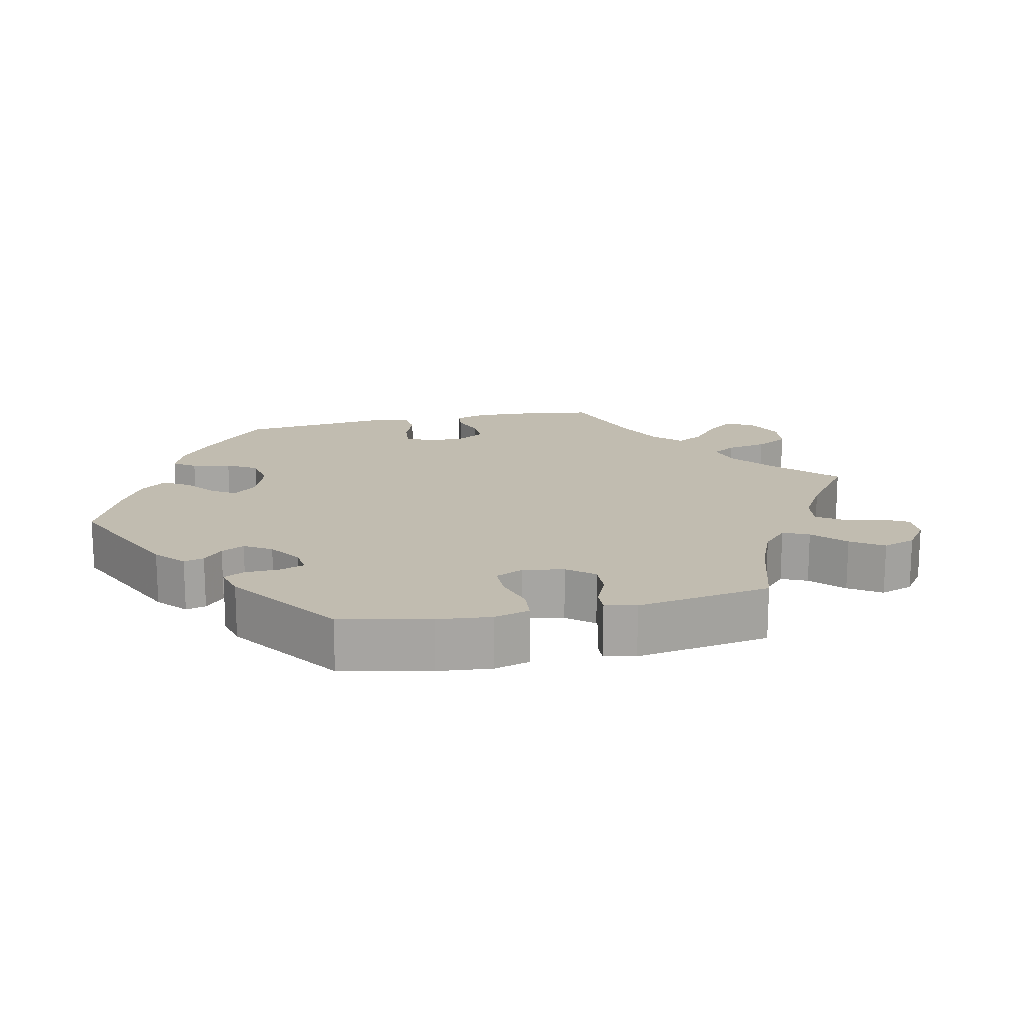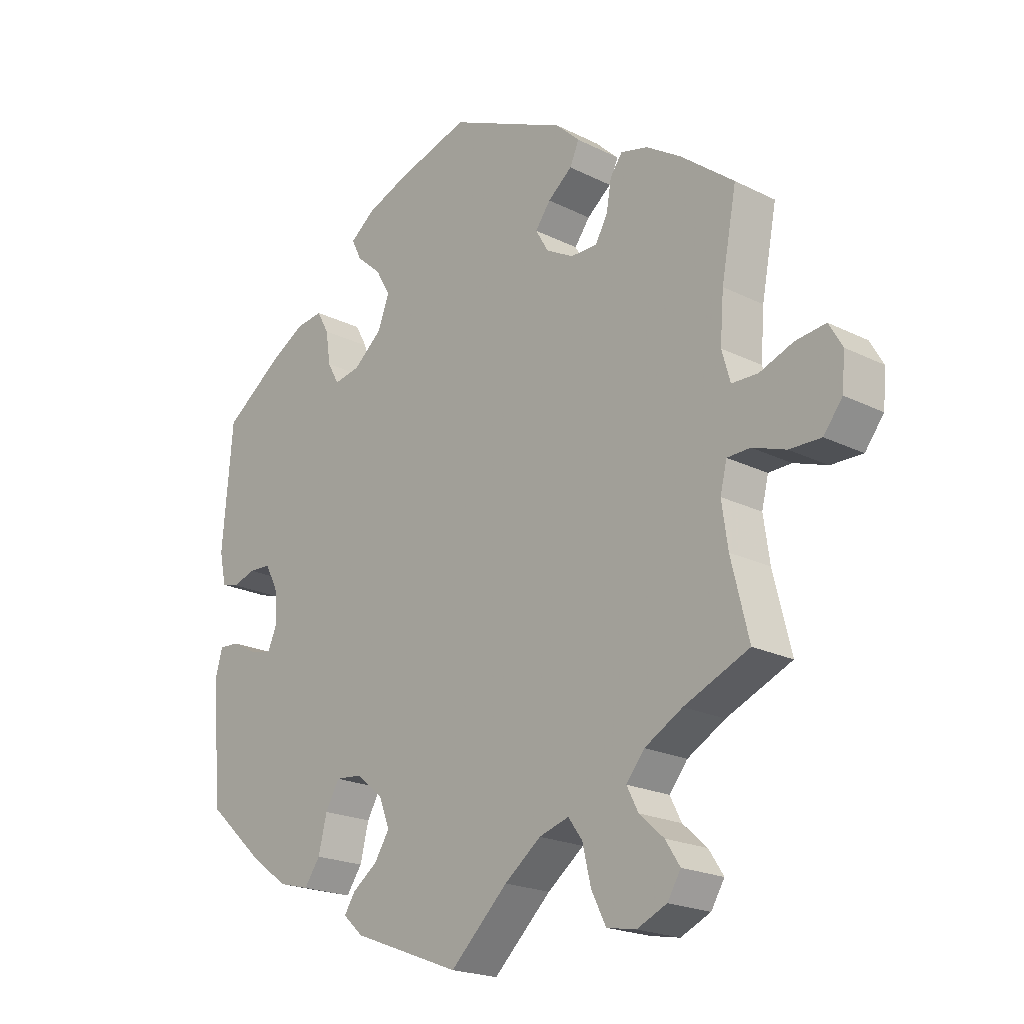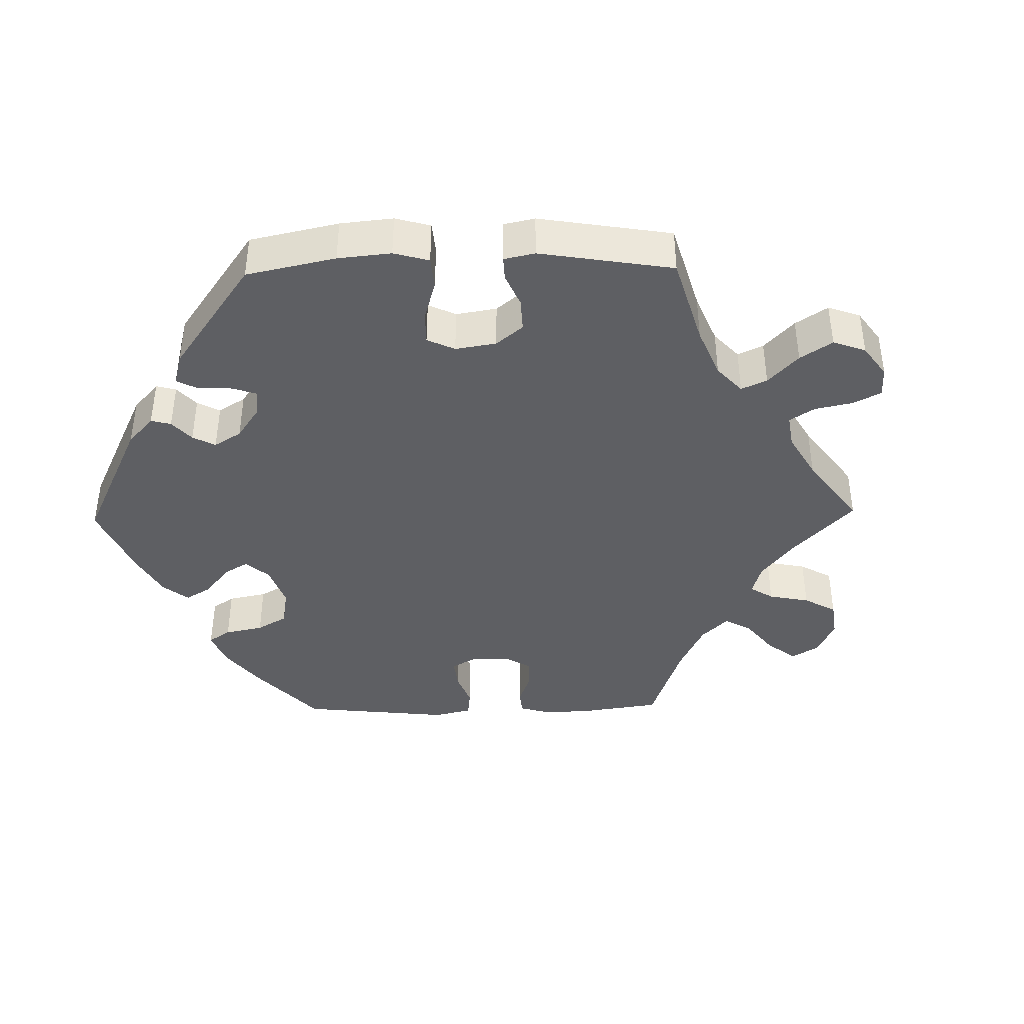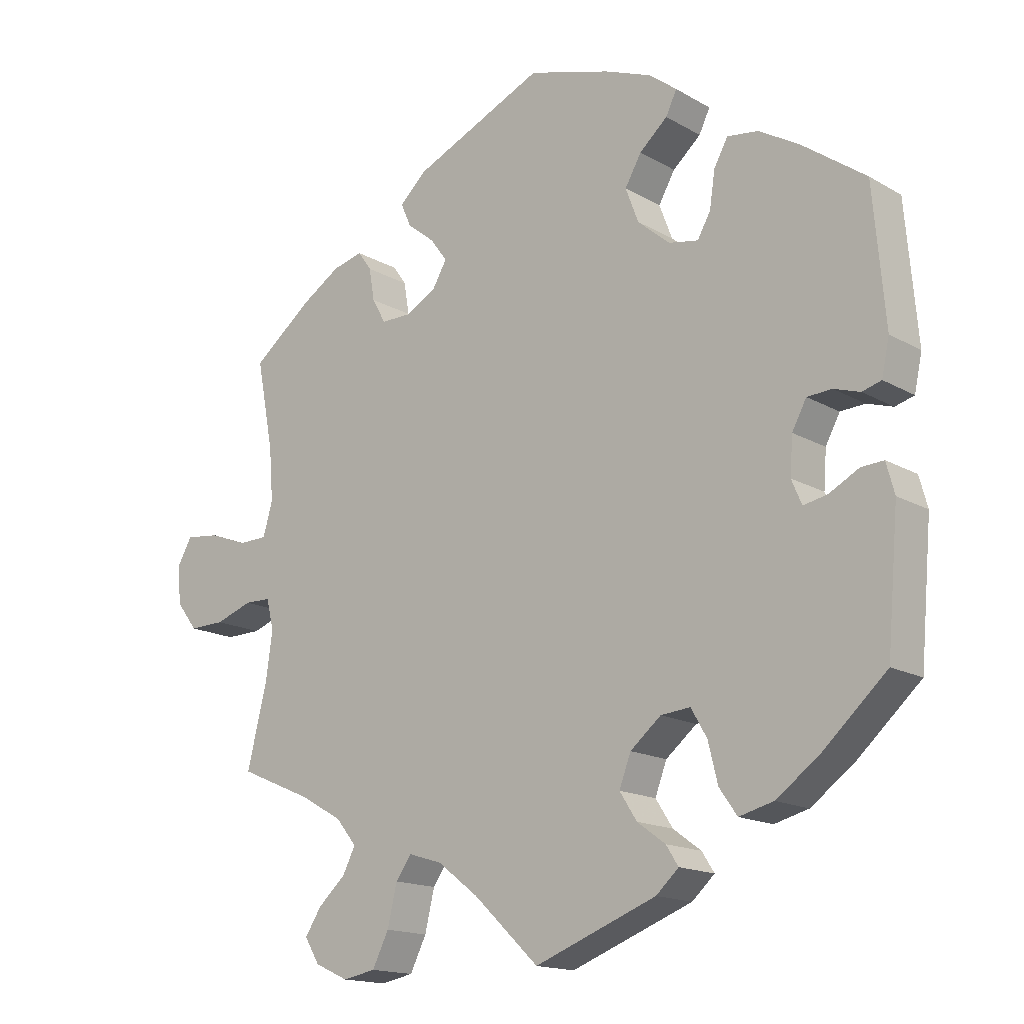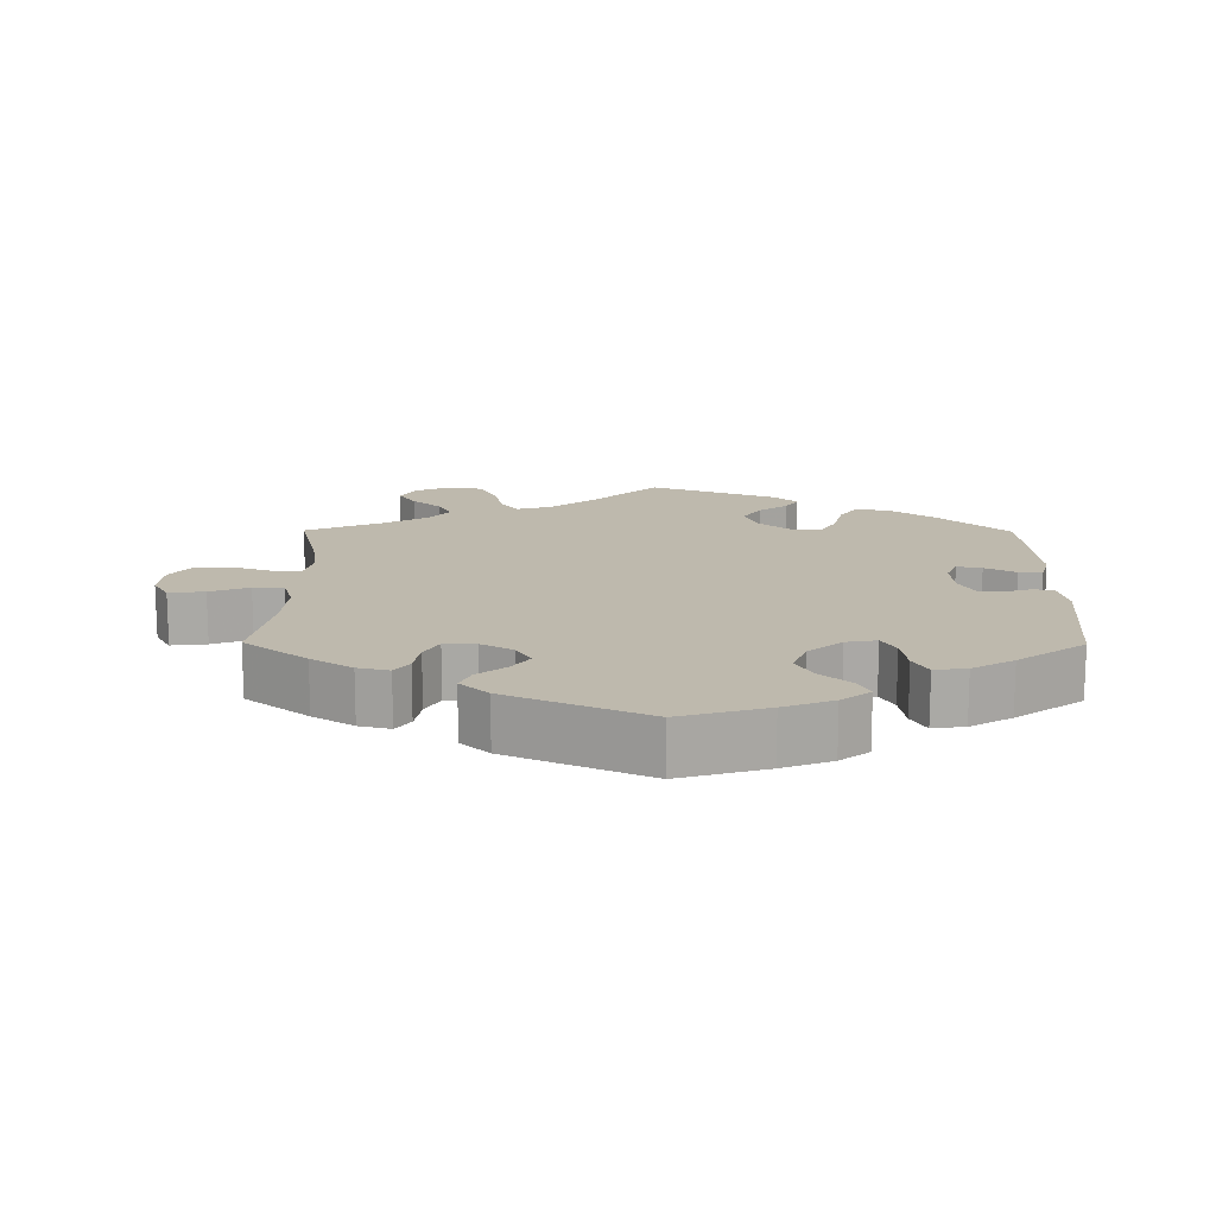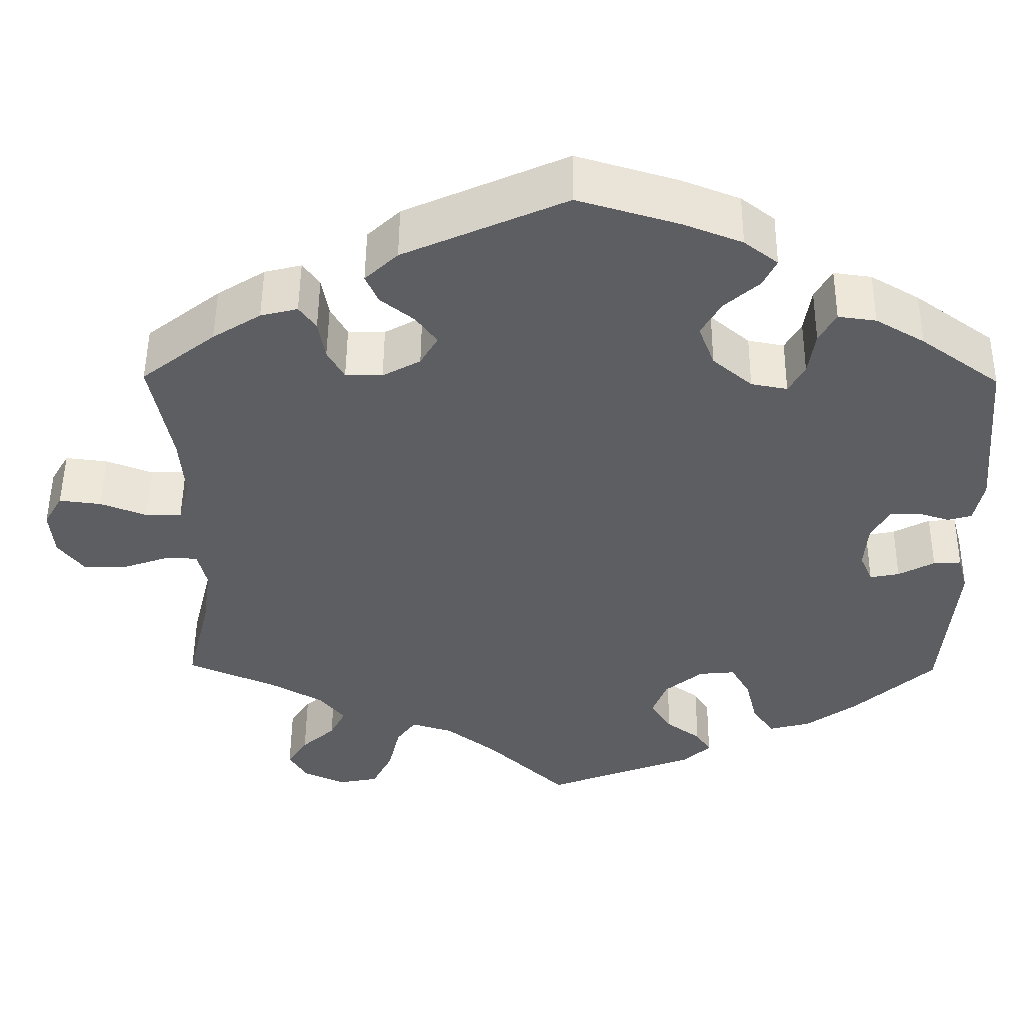
<metadata>
{"format":"obj","ext":"obj","renderer":"f3d","projection":"perspective","resolution":1024,"background":"white","views":[{"elev":16.5,"azim":137.6,"up":"+Y"},{"elev":-20.7,"azim":-132.1,"up":"+Z"},{"elev":-40.9,"azim":151.1,"up":"+Y"},{"elev":-15.9,"azim":40.2,"up":"+Z"},{"elev":15.1,"azim":0.4,"up":"+Y"},{"elev":50.7,"azim":0.5,"up":"+Z"}]}
</metadata>
<code>
v 0.406 0.07 -0.374
v 0.345 0.07 -0.418
v 0.295 0.07 -0.431
v 0.269 0.07 -0.394
v 0.255 0.07 -0.337
v 0.232 0.07 -0.297
v 0.189 0.07 -0.301
v 0.144 0.07 -0.338
v 0.127 0.07 -0.383
v 0.152 0.07 -0.422
v 0.193 0.07 -0.452
v 0.211 0.07 -0.48
v 0.178 0.07 -0.51
v 0 0.07 -0.578
v -0.095 0.07 -0.488
v -0.155 0.07 -0.442
v -0.204 0.07 -0.427
v -0.227 0.07 -0.459
v -0.241 0.07 -0.518
v -0.265 0.07 -0.566
v -0.313 0.07 -0.575
v -0.362 0.07 -0.553
v -0.384 0.07 -0.517
v -0.36 0.07 -0.48
v -0.32 0.07 -0.444
v -0.301 0.07 -0.407
v -0.331 0.07 -0.37
v -0.393 0.07 -0.335
v -0.5 0.07 -0.289
v -0.471 0.07 -0.171
v -0.461 0.07 -0.101
v -0.472 0.07 -0.056
v -0.51 0.07 -0.055
v -0.565 0.07 -0.074
v -0.617 0.07 -0.075
v -0.648 0.07 -0.035
v -0.653 0.07 0.021
v -0.631 0.07 0.059
v -0.581 0.07 0.053
v -0.526 0.07 0.032
v -0.483 0.07 0.033
v -0.469 0.07 0.082
v -0.475 0.07 0.159
v -0.5 0.07 0.289
v -0.412 0.07 0.358
v -0.355 0.07 0.394
v -0.311 0.07 0.405
v -0.291 0.07 0.377
v -0.283 0.07 0.33
v -0.263 0.07 0.294
v -0.219 0.07 0.294
v -0.174 0.07 0.319
v -0.153 0.07 0.355
v -0.178 0.07 0.389
v -0.218 0.07 0.421
v -0.233 0.07 0.455
v -0.194 0.07 0.492
v -0.001 0.07 0.578
v 0.12 0.07 0.542
v 0.189 0.07 0.515
v 0.229 0.07 0.484
v 0.213 0.07 0.451
v 0.172 0.07 0.415
v 0.148 0.07 0.373
v 0.167 0.07 0.323
v 0.214 0.07 0.283
v 0.257 0.07 0.275
v 0.276 0.07 0.309
v 0.284 0.07 0.362
v 0.304 0.07 0.398
v 0.349 0.07 0.392
v 0.407 0.07 0.358
v 0.501 0.07 0.29
v 0.518 0.07 0.093
v 0.507 0.07 0.041
v 0.479 0.07 0.033
v 0.441 0.07 0.045
v 0.405 0.07 0.043
v 0.384 0.07 0.004
v 0.38 0.07 -0.05
v 0.395 0.07 -0.085
v 0.43 0.07 -0.078
v 0.473 0.07 -0.055
v 0.506 0.07 -0.053
v 0.518 0.07 -0.097
v 0.501 0.07 -0.288
v 0.406 0 -0.374
v 0.345 0 -0.418
v 0.295 0 -0.431
v 0.269 0 -0.394
v 0.255 0 -0.337
v 0.232 0 -0.297
v 0.189 0 -0.301
v 0.144 0 -0.338
v 0.127 0 -0.383
v 0.152 0 -0.422
v 0.193 0 -0.452
v 0.211 0 -0.48
v 0.178 0 -0.51
v 0 0 -0.578
v -0.095 0 -0.488
v -0.155 0 -0.442
v -0.204 0 -0.427
v -0.227 0 -0.459
v -0.241 0 -0.518
v -0.265 0 -0.566
v -0.313 0 -0.575
v -0.362 0 -0.553
v -0.384 0 -0.517
v -0.36 0 -0.48
v -0.32 0 -0.444
v -0.301 0 -0.407
v -0.331 0 -0.37
v -0.393 0 -0.335
v -0.5 0 -0.289
v -0.471 0 -0.171
v -0.461 0 -0.101
v -0.472 0 -0.056
v -0.51 0 -0.055
v -0.565 0 -0.074
v -0.617 0 -0.075
v -0.648 0 -0.035
v -0.653 0 0.021
v -0.631 0 0.059
v -0.581 0 0.053
v -0.526 0 0.032
v -0.483 0 0.033
v -0.469 0 0.082
v -0.475 0 0.159
v -0.5 0 0.289
v -0.412 0 0.358
v -0.355 0 0.394
v -0.311 0 0.405
v -0.291 0 0.377
v -0.283 0 0.33
v -0.263 0 0.294
v -0.219 0 0.294
v -0.174 0 0.319
v -0.153 0 0.355
v -0.178 0 0.389
v -0.218 0 0.421
v -0.233 0 0.455
v -0.194 0 0.492
v -0.001 0 0.578
v 0.12 0 0.542
v 0.189 0 0.515
v 0.229 0 0.484
v 0.213 0 0.451
v 0.172 0 0.415
v 0.148 0 0.373
v 0.167 0 0.323
v 0.214 0 0.283
v 0.257 0 0.275
v 0.276 0 0.309
v 0.284 0 0.362
v 0.304 0 0.398
v 0.349 0 0.392
v 0.407 0 0.358
v 0.501 0 0.29
v 0.518 0 0.093
v 0.507 0 0.041
v 0.479 0 0.033
v 0.441 0 0.045
v 0.405 0 0.043
v 0.384 0 0.004
v 0.38 0 -0.05
v 0.395 0 -0.085
v 0.43 0 -0.078
v 0.473 0 -0.055
v 0.506 0 -0.053
v 0.518 0 -0.097
v 0.501 0 -0.288
f 82 83 84 85
f 81 82 85 86
f 74 75 76 77
f 74 77 78
f 73 74 78
f 72 73 78 79
f 68 69 70 71
f 67 68 71 72
f 60 61 62 63
f 60 63 64
f 59 60 64
f 58 59 64
f 57 58 64 65
f 54 55 56 57
f 53 54 57 65
f 46 47 48 49
f 46 49 50
f 43 44 45 46
f 42 43 46 50
f 41 42 50 51
f 37 38 39 40
f 37 40 41
f 36 37 41
f 33 34 35 36
f 32 33 36 41
f 31 32 41 51
f 28 29 30
f 27 28 30 31
f 26 27 31 51
f 22 23 24 25
f 22 25 26
f 21 22 26
f 18 19 20 21
f 17 18 21 26
f 12 13 14 15
f 10 11 12 15
f 9 10 15 16
f 8 9 16 17
f 2 3 4 5
f 2 5 6
f 81 86 1 2
f 80 81 2 6
f 67 72 79 80
f 66 67 80 6
f 52 53 65 66
f 52 66 6 7
f 17 26 51 52
f 7 8 17 52
f 171 170 169 168
f 172 171 168 167
f 163 162 161 160
f 164 163 160
f 164 160 159
f 165 164 159 158
f 157 156 155 154
f 158 157 154 153
f 149 148 147 146
f 150 149 146
f 150 146 145
f 150 145 144
f 151 150 144 143
f 143 142 141 140
f 151 143 140 139
f 135 134 133 132
f 136 135 132
f 132 131 130 129
f 136 132 129 128
f 137 136 128 127
f 126 125 124 123
f 127 126 123
f 127 123 122
f 122 121 120 119
f 127 122 119 118
f 137 127 118 117
f 116 115 114
f 117 116 114 113
f 137 117 113 112
f 111 110 109 108
f 112 111 108
f 112 108 107
f 107 106 105 104
f 112 107 104 103
f 101 100 99 98
f 101 98 97 96
f 102 101 96 95
f 103 102 95 94
f 91 90 89 88
f 92 91 88
f 88 87 172 167
f 92 88 167 166
f 166 165 158 153
f 92 166 153 152
f 152 151 139 138
f 93 92 152 138
f 138 137 112 103
f 138 103 94 93
f 1 87 88 2
f 2 88 89 3
f 3 89 90 4
f 4 90 91 5
f 5 91 92 6
f 6 92 93 7
f 7 93 94 8
f 8 94 95 9
f 9 95 96 10
f 10 96 97 11
f 11 97 98 12
f 12 98 99 13
f 13 99 100 14
f 14 100 101 15
f 15 101 102 16
f 16 102 103 17
f 17 103 104 18
f 18 104 105 19
f 19 105 106 20
f 20 106 107 21
f 21 107 108 22
f 22 108 109 23
f 23 109 110 24
f 24 110 111 25
f 25 111 112 26
f 26 112 113 27
f 27 113 114 28
f 28 114 115 29
f 29 115 116 30
f 30 116 117 31
f 31 117 118 32
f 32 118 119 33
f 33 119 120 34
f 34 120 121 35
f 35 121 122 36
f 36 122 123 37
f 37 123 124 38
f 38 124 125 39
f 39 125 126 40
f 40 126 127 41
f 41 127 128 42
f 42 128 129 43
f 43 129 130 44
f 44 130 131 45
f 45 131 132 46
f 46 132 133 47
f 47 133 134 48
f 48 134 135 49
f 49 135 136 50
f 50 136 137 51
f 51 137 138 52
f 52 138 139 53
f 53 139 140 54
f 54 140 141 55
f 55 141 142 56
f 56 142 143 57
f 57 143 144 58
f 58 144 145 59
f 59 145 146 60
f 60 146 147 61
f 61 147 148 62
f 62 148 149 63
f 63 149 150 64
f 64 150 151 65
f 65 151 152 66
f 66 152 153 67
f 67 153 154 68
f 68 154 155 69
f 69 155 156 70
f 70 156 157 71
f 71 157 158 72
f 72 158 159 73
f 73 159 160 74
f 74 160 161 75
f 75 161 162 76
f 76 162 163 77
f 77 163 164 78
f 78 164 165 79
f 79 165 166 80
f 80 166 167 81
f 81 167 168 82
f 82 168 169 83
f 83 169 170 84
f 84 170 171 85
f 85 171 172 86
f 86 172 87 1

</code>
